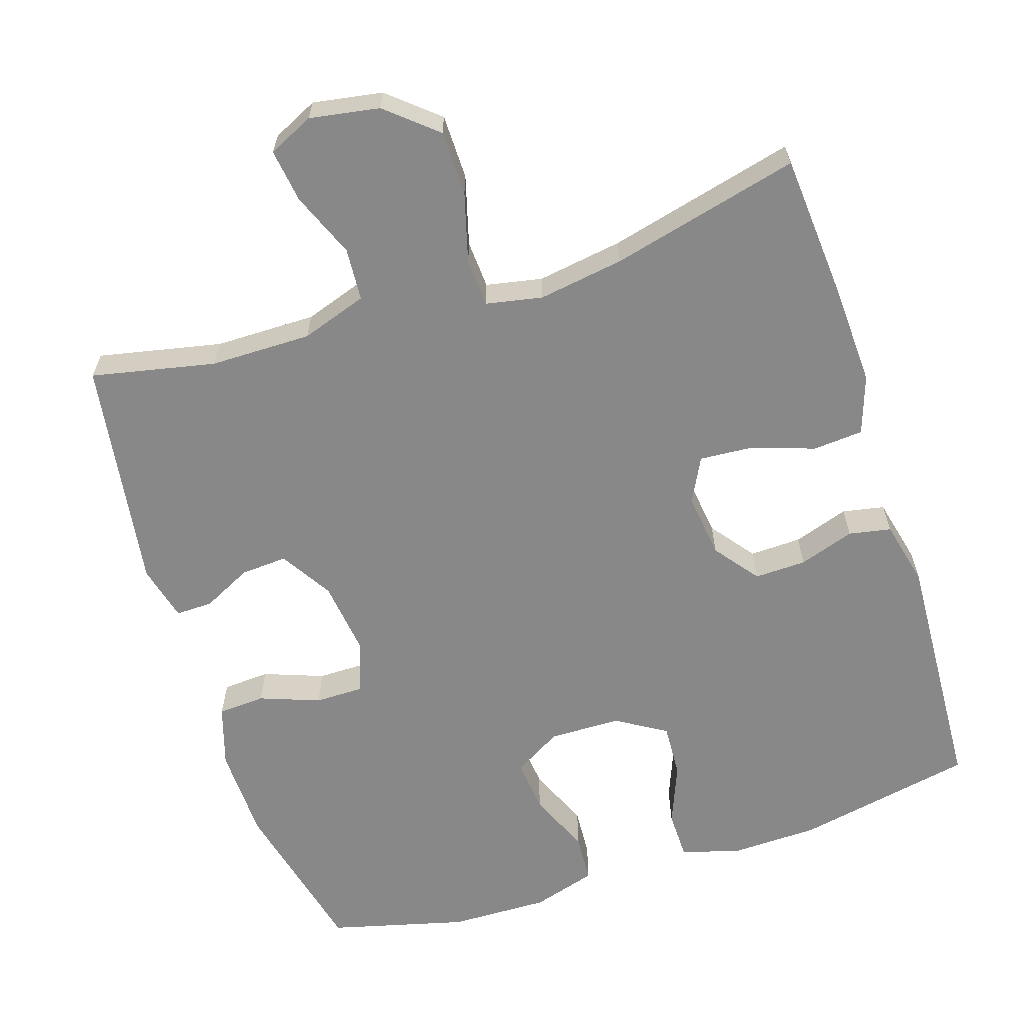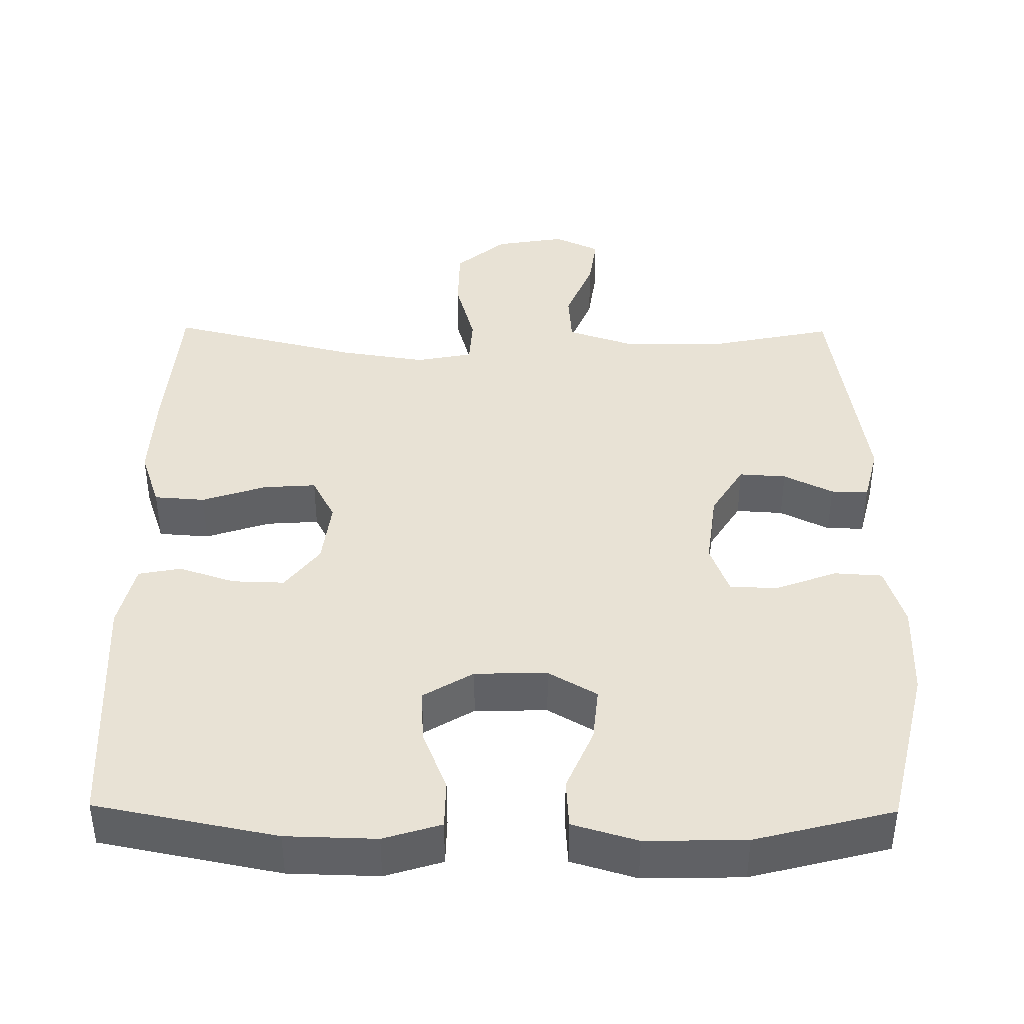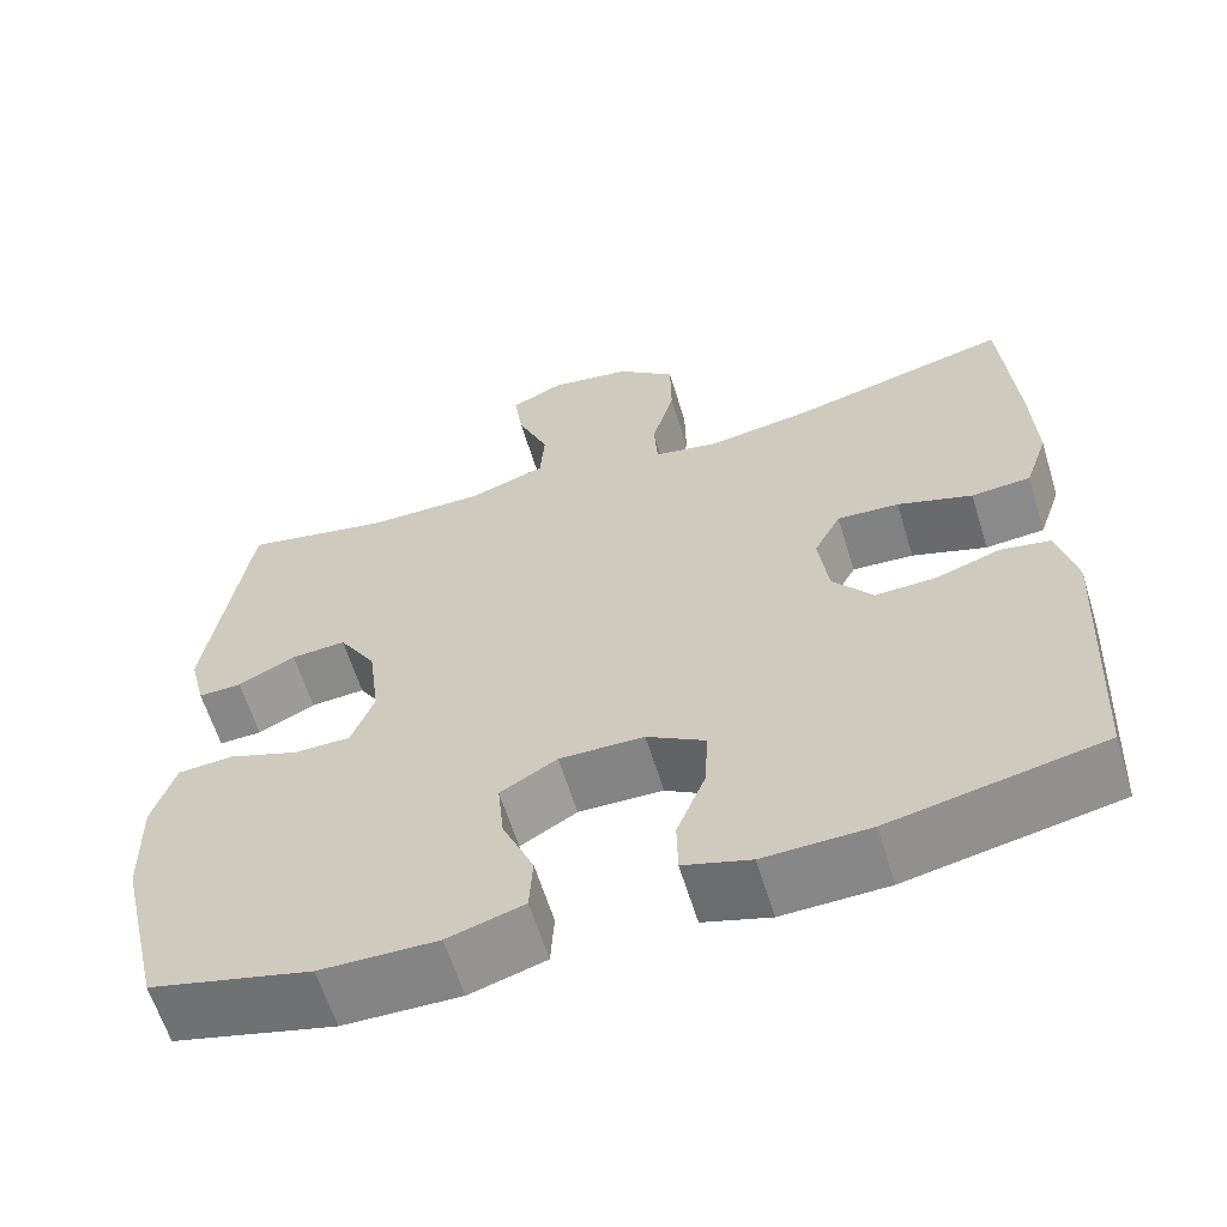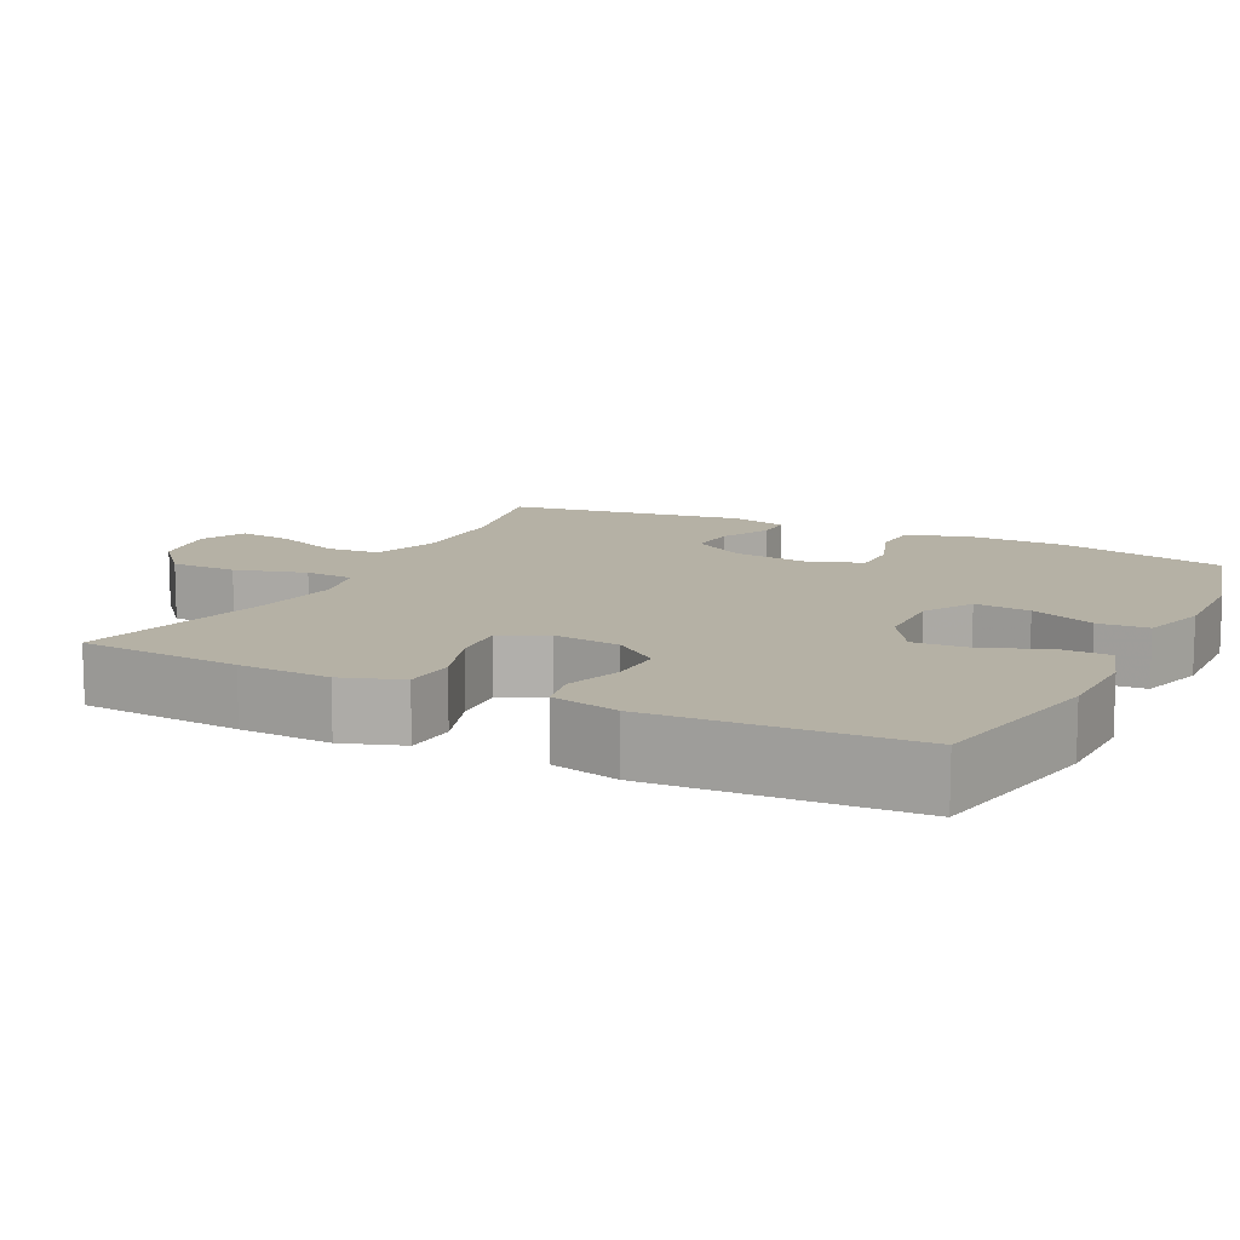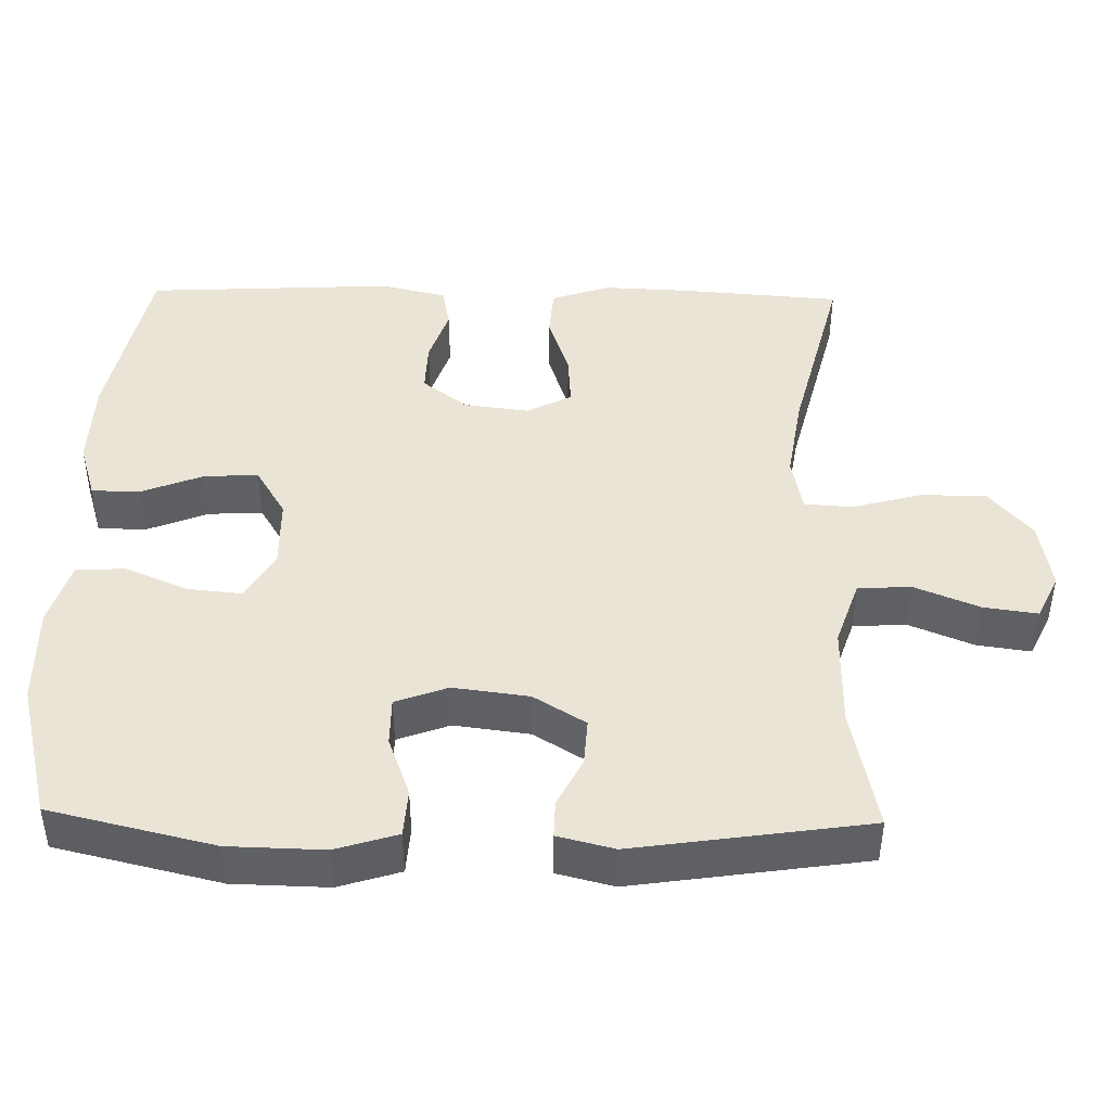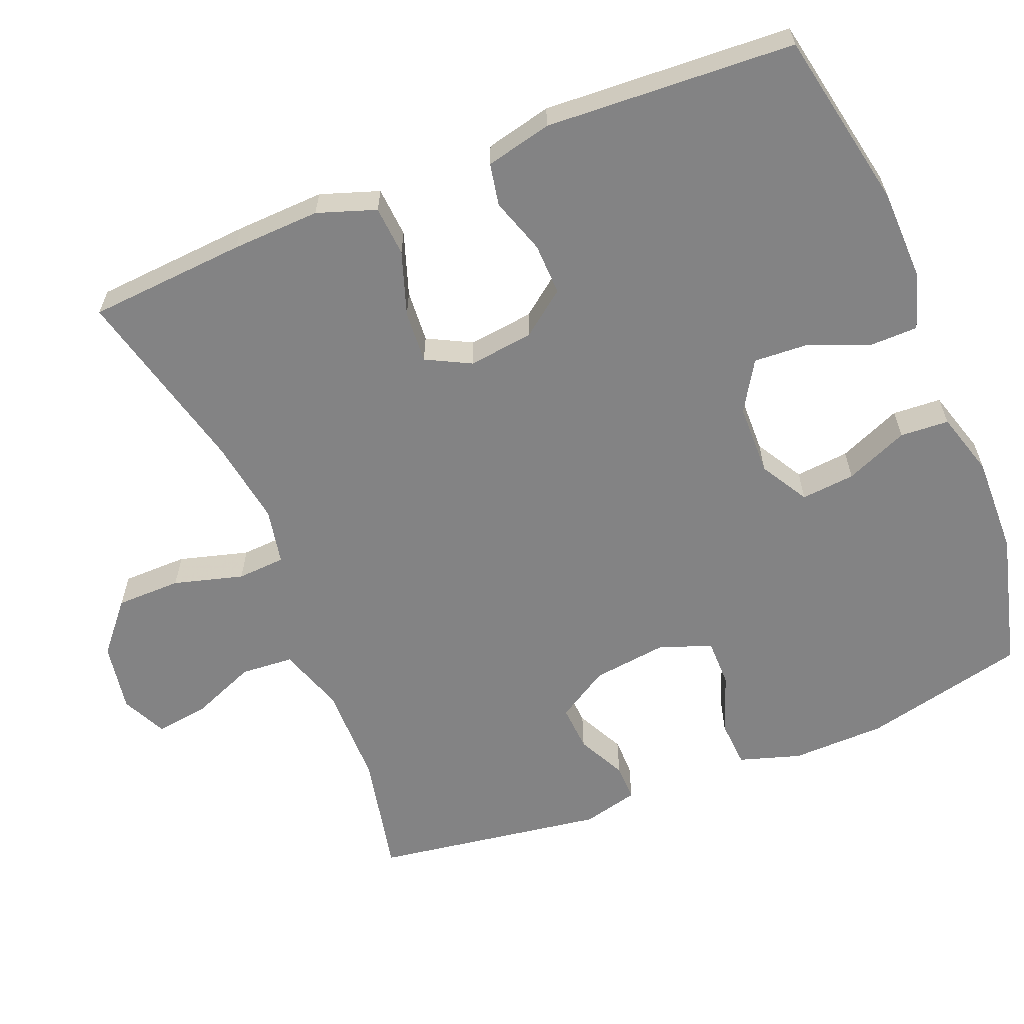
<metadata>
{"format":"obj","ext":"obj","renderer":"f3d","projection":"perspective","resolution":1024,"background":"white","views":[{"elev":-62.8,"azim":17.9,"up":"+Y"},{"elev":40.8,"azim":-179.4,"up":"+Y"},{"elev":-62.0,"azim":17.1,"up":"+Z"},{"elev":11.9,"azim":116.4,"up":"+Y"},{"elev":43.9,"azim":-88.8,"up":"+Y"},{"elev":-61.2,"azim":112.0,"up":"+Y"}]}
</metadata>
<code>
v -0.5 0.07 -0.5
v -0.552 0.07 -0.279
v -0.555 0.07 -0.151
v -0.529 0.07 -0.068
v -0.465 0.07 -0.064
v -0.384 0.07 -0.094
v -0.319 0.07 -0.094
v -0.293 0.07 -0.024
v -0.306 0.07 0.078
v -0.349 0.07 0.148
v -0.412 0.07 0.144
v -0.478 0.07 0.111
v -0.528 0.07 0.11
v -0.547 0.07 0.186
v -0.5 0.07 0.5
v -0.333 0.07 0.465
v -0.196 0.07 0.464
v -0.107 0.07 0.494
v -0.102 0.07 0.565
v -0.138 0.07 0.653
v -0.148 0.07 0.725
v -0.087 0.07 0.754
v 0.007 0.07 0.738
v 0.074 0.07 0.681
v 0.075 0.07 0.593
v 0.049 0.07 0.499
v 0.053 0.07 0.434
v 0.129 0.07 0.419
v 0.245 0.07 0.437
v 0.5 0.07 0.5
v 0.516 0.07 0.287
v 0.521 0.07 0.167
v 0.494 0.07 0.088
v 0.426 0.07 0.083
v 0.34 0.07 0.112
v 0.269 0.07 0.117
v 0.238 0.07 0.057
v 0.249 0.07 -0.031
v 0.295 0.07 -0.091
v 0.365 0.07 -0.089
v 0.44 0.07 -0.064
v 0.497 0.07 -0.075
v 0.518 0.07 -0.164
v 0.5 0.07 -0.5
v 0.258 0.07 -0.548
v 0.137 0.07 -0.551
v 0.06 0.07 -0.527
v 0.059 0.07 -0.462
v 0.092 0.07 -0.379
v 0.096 0.07 -0.306
v 0.029 0.07 -0.265
v -0.068 0.07 -0.263
v -0.133 0.07 -0.301
v -0.126 0.07 -0.374
v -0.09 0.07 -0.459
v -0.094 0.07 -0.525
v -0.181 0.07 -0.551
v -0.315 0.07 -0.548
v -0.5 0 -0.5
v -0.552 0 -0.279
v -0.555 0 -0.151
v -0.529 0 -0.068
v -0.465 0 -0.064
v -0.384 0 -0.094
v -0.319 0 -0.094
v -0.293 0 -0.024
v -0.306 0 0.078
v -0.349 0 0.148
v -0.412 0 0.144
v -0.478 0 0.111
v -0.528 0 0.11
v -0.547 0 0.186
v -0.5 0 0.5
v -0.333 0 0.465
v -0.196 0 0.464
v -0.107 0 0.494
v -0.102 0 0.565
v -0.138 0 0.653
v -0.148 0 0.725
v -0.087 0 0.754
v 0.007 0 0.738
v 0.074 0 0.681
v 0.075 0 0.593
v 0.049 0 0.499
v 0.053 0 0.434
v 0.129 0 0.419
v 0.245 0 0.437
v 0.5 0 0.5
v 0.516 0 0.287
v 0.521 0 0.167
v 0.494 0 0.088
v 0.426 0 0.083
v 0.34 0 0.112
v 0.269 0 0.117
v 0.238 0 0.057
v 0.249 0 -0.031
v 0.295 0 -0.091
v 0.365 0 -0.089
v 0.44 0 -0.064
v 0.497 0 -0.075
v 0.518 0 -0.164
v 0.5 0 -0.5
v 0.258 0 -0.548
v 0.137 0 -0.551
v 0.06 0 -0.527
v 0.059 0 -0.462
v 0.092 0 -0.379
v 0.096 0 -0.306
v 0.029 0 -0.265
v -0.068 0 -0.263
v -0.133 0 -0.301
v -0.126 0 -0.374
v -0.09 0 -0.459
v -0.094 0 -0.525
v -0.181 0 -0.551
v -0.315 0 -0.548
f 4 5 6
f 3 4 6
f 2 3 6
f 1 2 6
f 58 1 6
f 57 58 6
f 56 57 6
f 55 56 6
f 54 55 6
f 53 54 6 7
f 52 53 7 8
f 51 52 8 9
f 50 51 9 10
f 47 48 49
f 46 47 49
f 45 46 49
f 44 45 49
f 43 44 49
f 42 43 49
f 41 42 49
f 40 41 49
f 39 40 49 50
f 38 39 50 10
f 33 34 35
f 32 33 35
f 31 32 35
f 30 31 35
f 29 30 35
f 28 29 35 36
f 27 28 36 37
f 24 25 26
f 23 24 26
f 22 23 26
f 21 22 26
f 20 21 26
f 19 20 26
f 18 19 26 27
f 37 38 10
f 27 37 10
f 18 27 10
f 17 18 10
f 14 15 16
f 13 14 16
f 12 13 16
f 11 12 16
f 10 11 16 17
f 64 63 62
f 64 62 61
f 64 61 60
f 64 60 59
f 64 59 116
f 64 116 115
f 64 115 114
f 64 114 113
f 64 113 112
f 65 64 112 111
f 66 65 111 110
f 67 66 110 109
f 68 67 109 108
f 107 106 105
f 107 105 104
f 107 104 103
f 107 103 102
f 107 102 101
f 107 101 100
f 107 100 99
f 107 99 98
f 108 107 98 97
f 68 108 97 96
f 93 92 91
f 93 91 90
f 93 90 89
f 93 89 88
f 93 88 87
f 94 93 87 86
f 95 94 86 85
f 84 83 82
f 84 82 81
f 84 81 80
f 84 80 79
f 84 79 78
f 84 78 77
f 85 84 77 76
f 68 96 95
f 68 95 85
f 68 85 76
f 68 76 75
f 74 73 72
f 74 72 71
f 74 71 70
f 74 70 69
f 75 74 69 68
f 1 59 60 2
f 2 60 61 3
f 3 61 62 4
f 4 62 63 5
f 5 63 64 6
f 6 64 65 7
f 7 65 66 8
f 8 66 67 9
f 9 67 68 10
f 10 68 69 11
f 11 69 70 12
f 12 70 71 13
f 13 71 72 14
f 14 72 73 15
f 15 73 74 16
f 16 74 75 17
f 17 75 76 18
f 18 76 77 19
f 19 77 78 20
f 20 78 79 21
f 21 79 80 22
f 22 80 81 23
f 23 81 82 24
f 24 82 83 25
f 25 83 84 26
f 26 84 85 27
f 27 85 86 28
f 28 86 87 29
f 29 87 88 30
f 30 88 89 31
f 31 89 90 32
f 32 90 91 33
f 33 91 92 34
f 34 92 93 35
f 35 93 94 36
f 36 94 95 37
f 37 95 96 38
f 38 96 97 39
f 39 97 98 40
f 40 98 99 41
f 41 99 100 42
f 42 100 101 43
f 43 101 102 44
f 44 102 103 45
f 45 103 104 46
f 46 104 105 47
f 47 105 106 48
f 48 106 107 49
f 49 107 108 50
f 50 108 109 51
f 51 109 110 52
f 52 110 111 53
f 53 111 112 54
f 54 112 113 55
f 55 113 114 56
f 56 114 115 57
f 57 115 116 58
f 58 116 59 1

</code>
